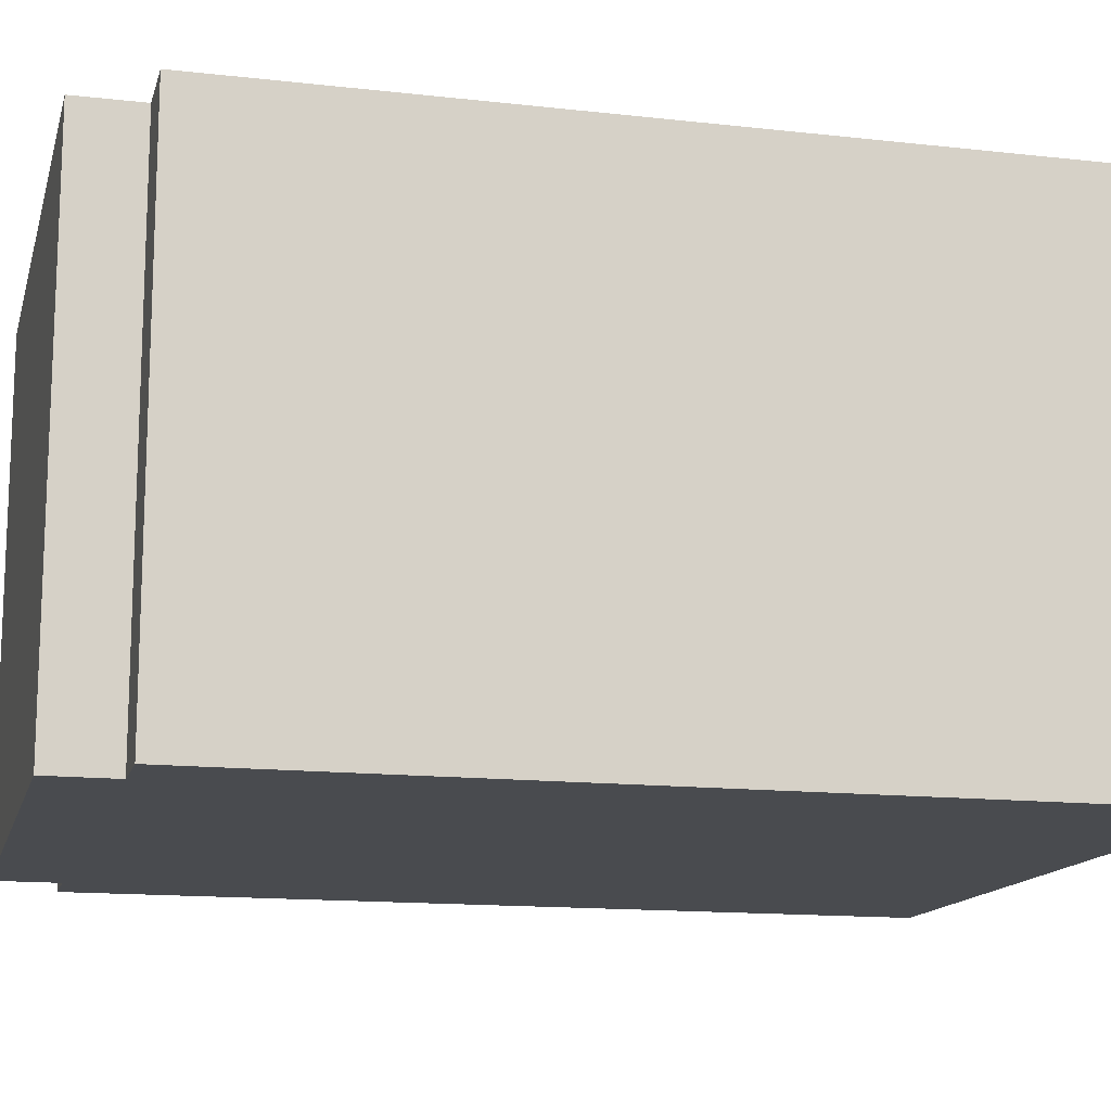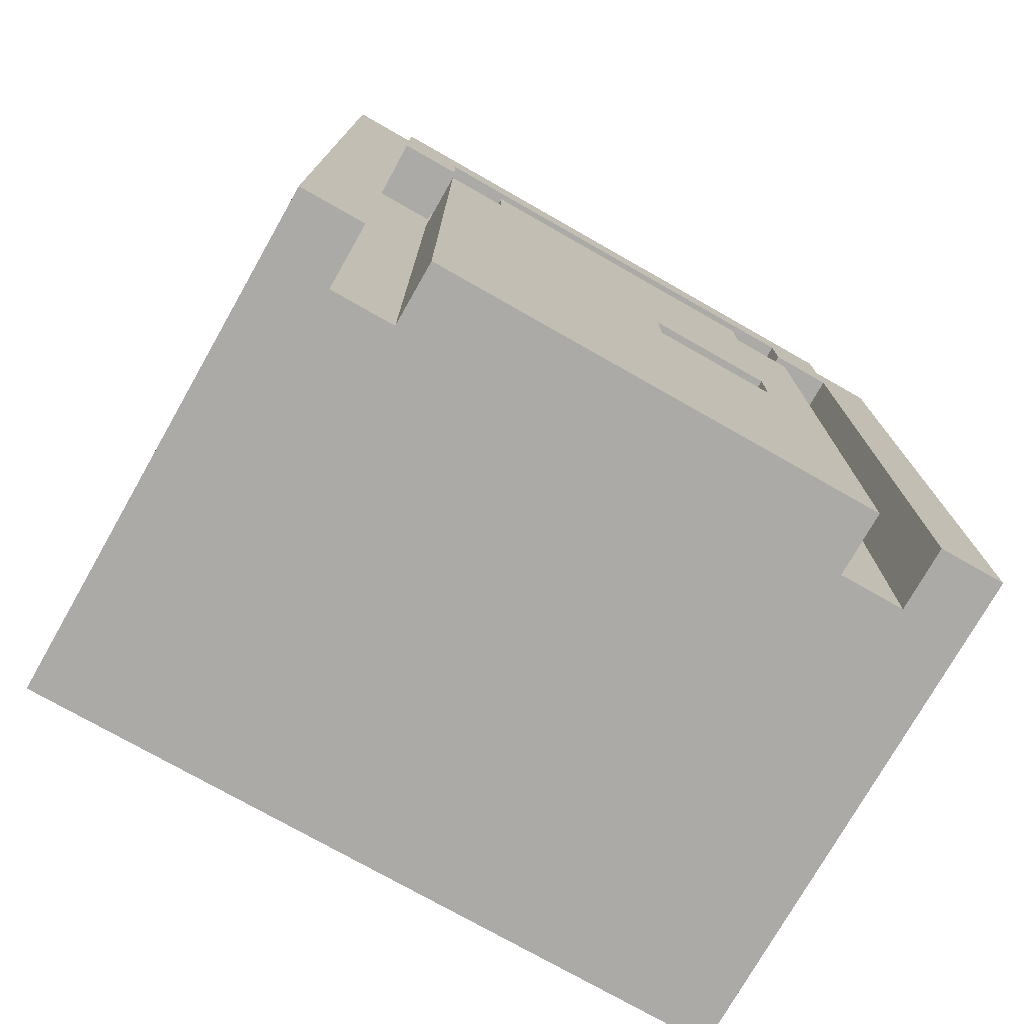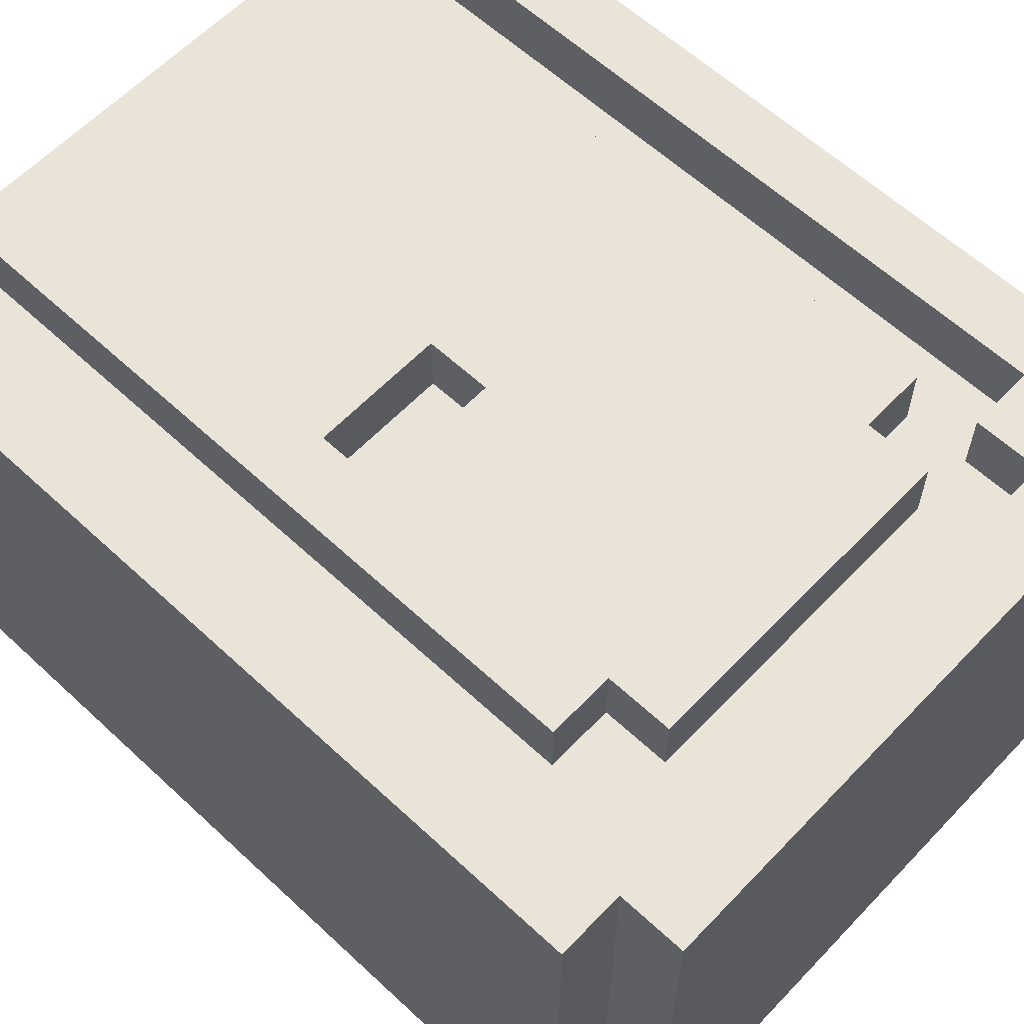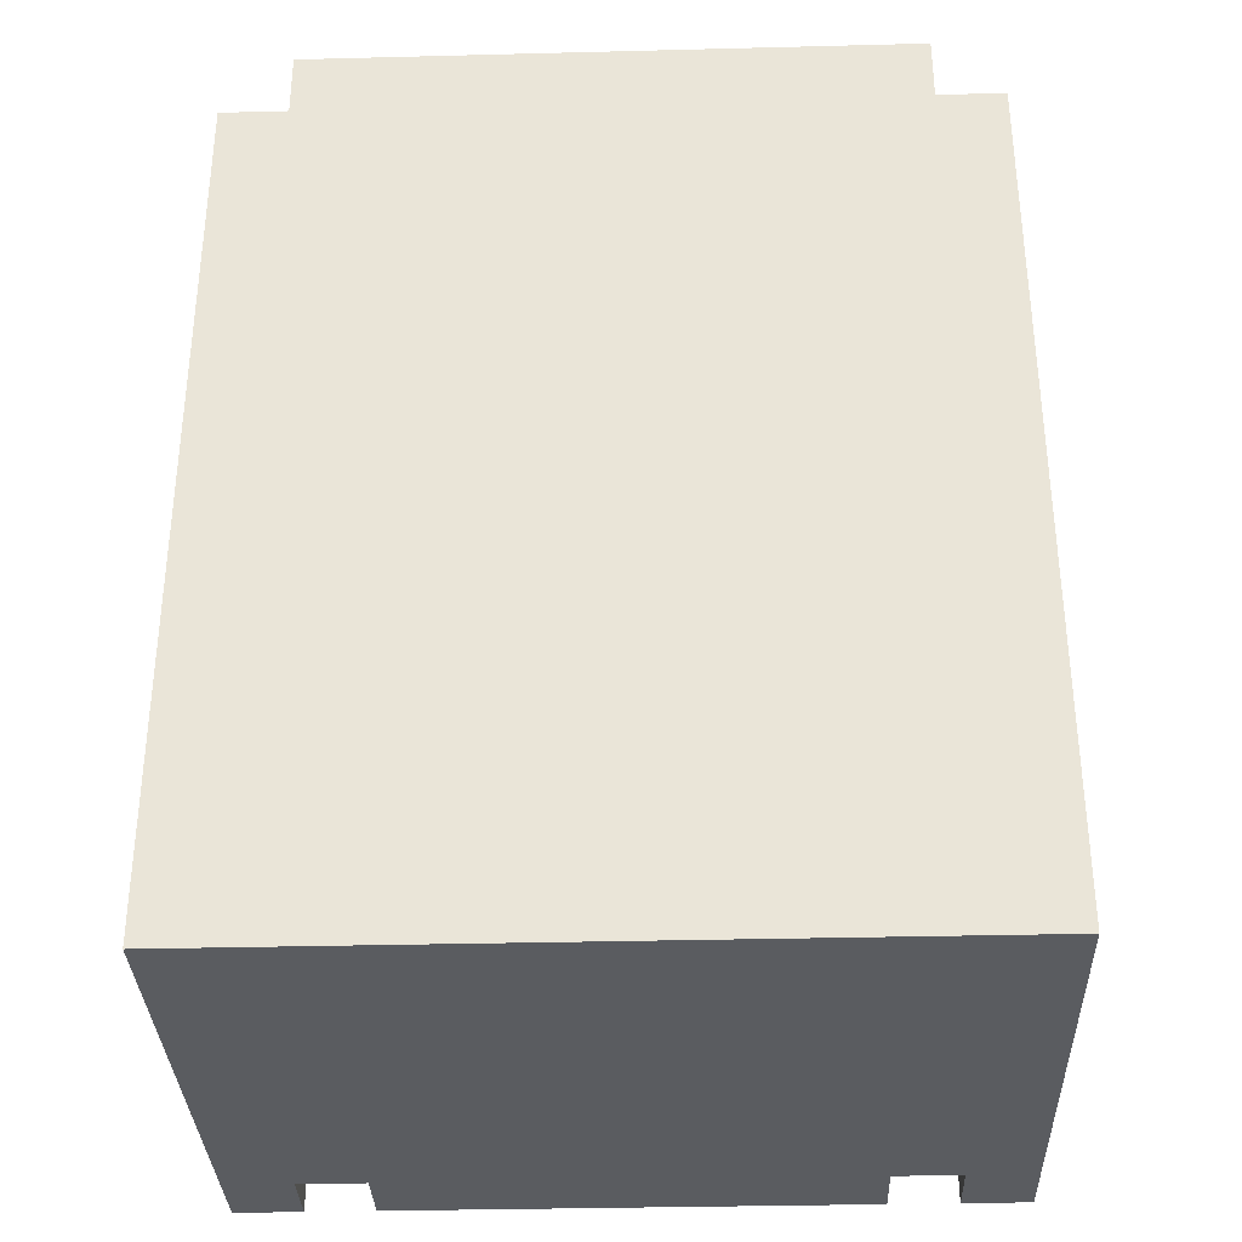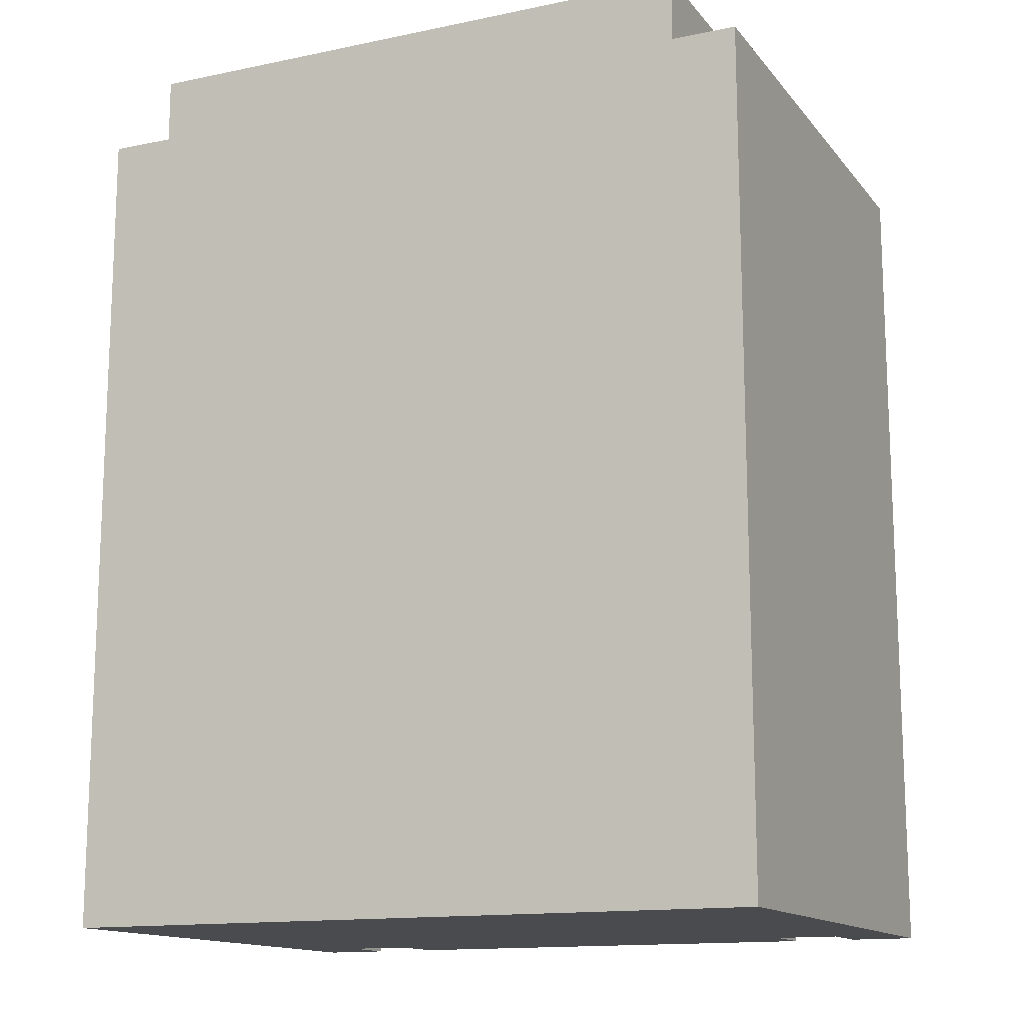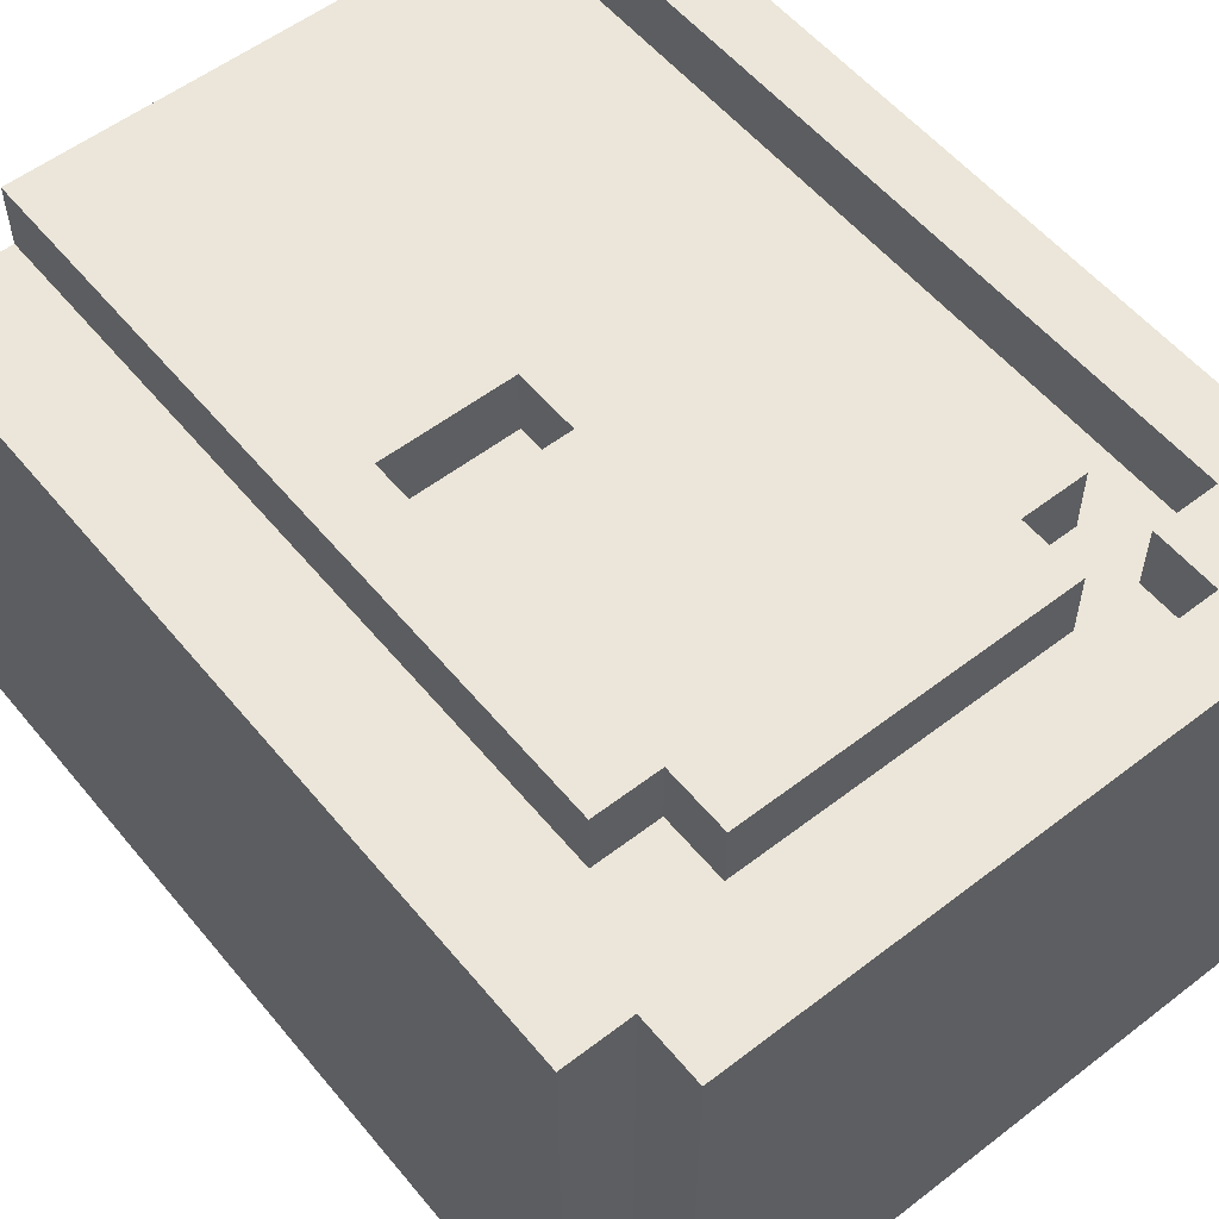
<metadata>
{"format":"obj","ext":"obj","renderer":"f3d","projection":"perspective","resolution":1024,"background":"white","views":[{"elev":-14.1,"azim":-104.0,"up":"+Z"},{"elev":-75.8,"azim":-29.6,"up":"+Y"},{"elev":60.9,"azim":133.4,"up":"+Z"},{"elev":-33.7,"azim":-178.0,"up":"+Y"},{"elev":-14.1,"azim":-155.4,"up":"+Y"},{"elev":55.7,"azim":141.1,"up":"+Z"}]}
</metadata>
<code>
v -5.5 0 4
v -5.5 0 -4
v -5.5 12 4
v -5.5 12 -4
v -5.5 13 4
v -5.5 13 -4
v -4.5 13 4
v -4.5 13 -4
v -4.5 14 4
v -4.5 14 -4
v -3.5 0 4
v -3.5 0 3
v -3.5 11 4
v -3.5 11 3
v -2.5 11 4
v -2.5 11 3
v -2.5 12 4
v -2.5 12 3
v 1.5 11 3
v 1.5 11 2
v 1.5 12 3
v 1.5 12 2
v 2.5 6 4
v 2.5 6 3
v 2.5 7 4
v 2.5 7 3
v 3.5 12 4
v 3.5 12 3
v 3.5 13 4
v 3.5 13 3
v 4.5 0 4
v 4.5 0 3
v 4.5 12 4
v 4.5 12 3
v -4.5 0 4
v -4.5 0 3
v -4.5 12 4
v -4.5 12 3
v -3.5 12 4
v -3.5 12 3
v -3.5 13 4
v -3.5 13 3
v -0.5 11 3
v -0.5 11 2
v -0.5 12 3
v -0.5 12 2
v 0.5 6 4
v 0.5 6 3
v 0.5 7 4
v 0.5 7 3
v 2.5 11 4
v 2.5 11 3
v 2.5 12 4
v 2.5 12 3
v 3.5 0 4
v 3.5 0 3
v 3.5 11 4
v 3.5 11 3
v 4.5 13 4
v 4.5 13 -4
v 4.5 14 4
v 4.5 14 -4
v 5.5 0 4
v 5.5 0 -4
v 5.5 12 4
v 5.5 12 -4
v 5.5 13 4
v 5.5 13 -4
v -5.5 0 4
v -5.5 12 4
v -5.5 13 4
v -4.5 0 4
v -4.5 12 4
v -4.5 13 4
v -4.5 14 4
v -3.5 0 4
v -3.5 11 4
v -3.5 12 4
v -3.5 13 4
v -2.5 8 4
v -2.5 10 4
v -2.5 11 4
v -2.5 12 4
v 0.5 6 4
v 0.5 7 4
v 2.5 6 4
v 2.5 7 4
v 2.5 8 4
v 2.5 10 4
v 2.5 11 4
v 2.5 12 4
v 3.5 0 4
v 3.5 11 4
v 3.5 12 4
v 3.5 13 4
v 4.5 0 4
v 4.5 12 4
v 4.5 13 4
v 4.5 14 4
v 5.5 0 4
v 5.5 12 4
v 5.5 13 4
v -4.5 0 3
v -4.5 12 3
v -3.5 0 3
v -3.5 11 3
v -3.5 12 3
v -3.5 13 3
v -2.5 11 3
v -2.5 12 3
v 0.5 6 3
v 0.5 7 3
v 2.5 6 3
v 2.5 7 3
v 2.5 11 3
v 2.5 12 3
v 3.5 0 3
v 3.5 11 3
v 3.5 12 3
v 3.5 13 3
v 4.5 0 3
v 4.5 12 3
v -0.5 11 2
v -0.5 12 2
v 1.5 11 2
v 1.5 12 2
v -0.5 11 3
v -0.5 12 3
v 1.5 11 3
v 1.5 12 3
v -5.5 0 -4
v -5.5 12 -4
v -5.5 13 -4
v -4.5 13 -4
v -4.5 14 -4
v 4.5 13 -4
v 4.5 14 -4
v 5.5 0 -4
v 5.5 12 -4
v 5.5 13 -4
v -5.5 0 4
v -4.5 0 4
v -3.5 0 4
v 3.5 0 4
v 4.5 0 4
v 5.5 0 4
v -4.5 0 3
v -3.5 0 3
v 2.5 0 3
v 3.5 0 3
v 4.5 0 3
v -4.5 0 2
v -3.5 0 2
v 2.5 0 2
v 3.5 0 2
v 4.5 0 2
v -5.5 0 -4
v 5.5 0 -4
v 0.5 7 4
v 2.5 7 4
v 0.5 7 3
v 2.5 7 3
v -4.5 12 4
v -3.5 12 4
v 3.5 12 4
v 4.5 12 4
v -4.5 12 3
v -3.5 12 3
v -0.5 12 3
v 1.5 12 3
v 3.5 12 3
v 4.5 12 3
v -0.5 12 2
v 1.5 12 2
v -3.5 13 4
v 3.5 13 4
v -3.5 13 3
v 3.5 13 3
v 0.5 6 4
v 2.5 6 4
v 0.5 6 3
v 2.5 6 3
v -3.5 11 4
v -2.5 11 4
v 2.5 11 4
v 3.5 11 4
v -3.5 11 3
v -2.5 11 3
v -0.5 11 3
v 1.5 11 3
v 2.5 11 3
v 3.5 11 3
v -0.5 11 2
v 1.5 11 2
v -2.5 12 4
v 2.5 12 4
v -2.5 12 3
v 2.5 12 3
v -5.5 13 4
v -4.5 13 4
v 4.5 13 4
v 5.5 13 4
v -5.5 13 -4
v -4.5 13 -4
v 4.5 13 -4
v 5.5 13 -4
v -4.5 14 4
v 4.5 14 4
v -4.5 14 -4
v 4.5 14 -4
f 3 2 1
f 4 2 3
f 5 4 3
f 6 4 5
f 9 8 7
f 10 8 9
f 13 12 11
f 14 12 13
f 17 16 15
f 18 16 17
f 21 20 19
f 22 20 21
f 25 24 23
f 26 24 25
f 29 28 27
f 30 28 29
f 33 32 31
f 34 32 33
f 35 36 37
f 37 36 38
f 39 40 41
f 41 40 42
f 43 44 45
f 45 44 46
f 47 48 49
f 49 48 50
f 51 52 53
f 53 52 54
f 55 56 57
f 57 56 58
f 59 60 61
f 61 60 62
f 63 64 65
f 65 64 66
f 65 66 67
f 67 66 68
f 72 70 69
f 73 71 70
f 73 70 72
f 74 71 73
f 78 75 74
f 78 74 73
f 79 75 78
f 80 77 76
f 81 77 80
f 82 77 81
f 84 80 76
f 85 80 84
f 86 84 76
f 87 80 85
f 88 81 80
f 88 80 87
f 89 83 82
f 89 81 88
f 89 82 81
f 90 83 89
f 91 83 90
f 92 88 87
f 92 87 86
f 92 90 89
f 92 89 88
f 92 86 76
f 93 90 92
f 95 75 79
f 97 95 94
f 98 75 95
f 98 95 97
f 99 75 98
f 100 97 96
f 101 98 97
f 101 97 100
f 102 98 101
f 105 104 103
f 106 104 105
f 107 104 106
f 109 108 107
f 109 107 106
f 110 108 109
f 113 112 111
f 114 112 113
f 116 108 110
f 118 116 115
f 119 108 116
f 119 116 118
f 120 108 119
f 121 118 117
f 121 119 118
f 122 119 121
f 125 124 123
f 126 124 125
f 127 128 129
f 129 128 130
f 132 133 134
f 132 134 136
f 134 135 136
f 136 135 137
f 131 132 138
f 132 136 139
f 138 132 139
f 139 136 140
f 147 142 141
f 148 144 143
f 149 144 148
f 150 144 149
f 151 146 145
f 152 147 141
f 152 148 147
f 153 149 148
f 153 148 152
f 154 150 149
f 154 149 153
f 155 151 150
f 155 150 154
f 156 146 151
f 156 151 155
f 157 153 152
f 157 154 153
f 157 156 155
f 157 155 154
f 157 152 141
f 158 146 156
f 158 156 157
f 161 160 159
f 162 160 161
f 167 164 163
f 168 164 167
f 171 166 165
f 172 166 171
f 173 170 169
f 174 170 173
f 177 176 175
f 178 176 177
f 179 180 181
f 181 180 182
f 183 184 187
f 187 184 188
f 185 186 191
f 191 186 192
f 189 190 193
f 193 190 194
f 195 196 197
f 197 196 198
f 199 200 203
f 203 200 204
f 201 202 205
f 205 202 206
f 207 208 209
f 209 208 210

</code>
